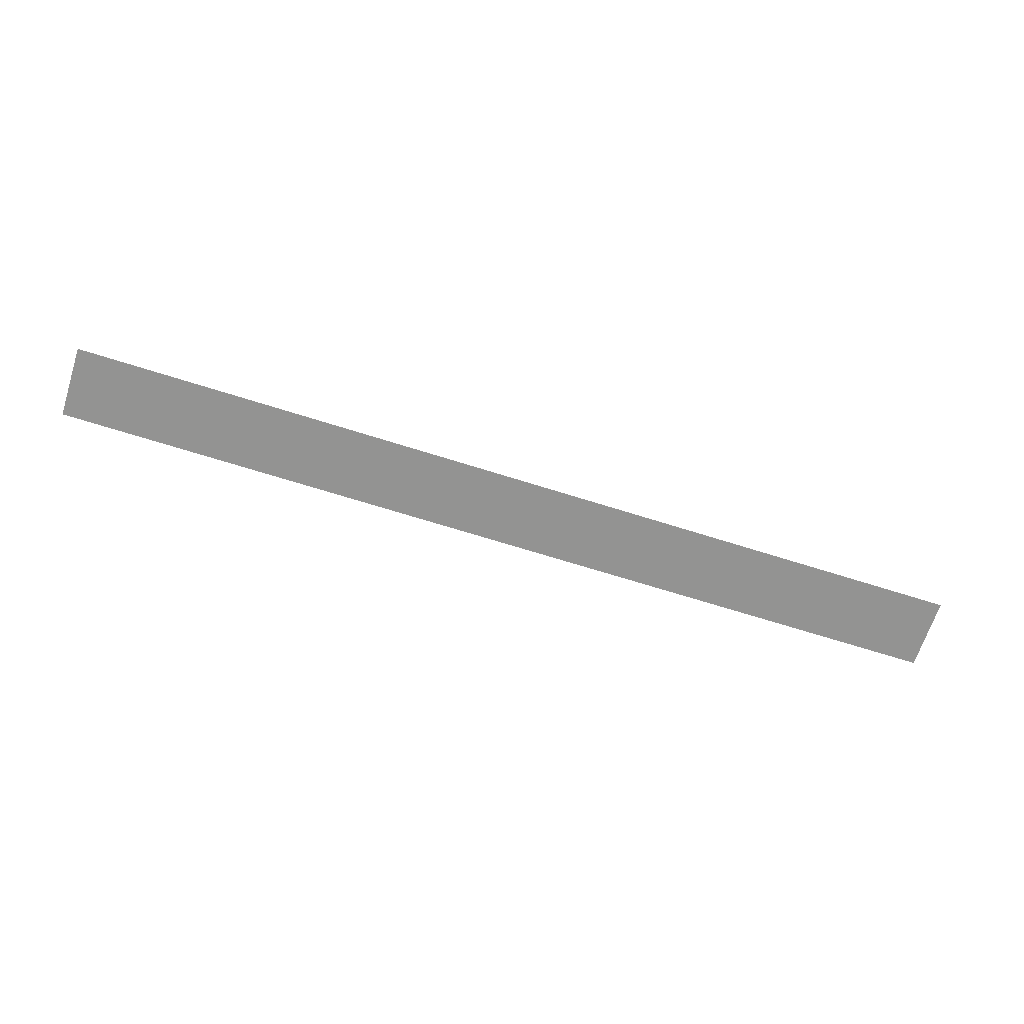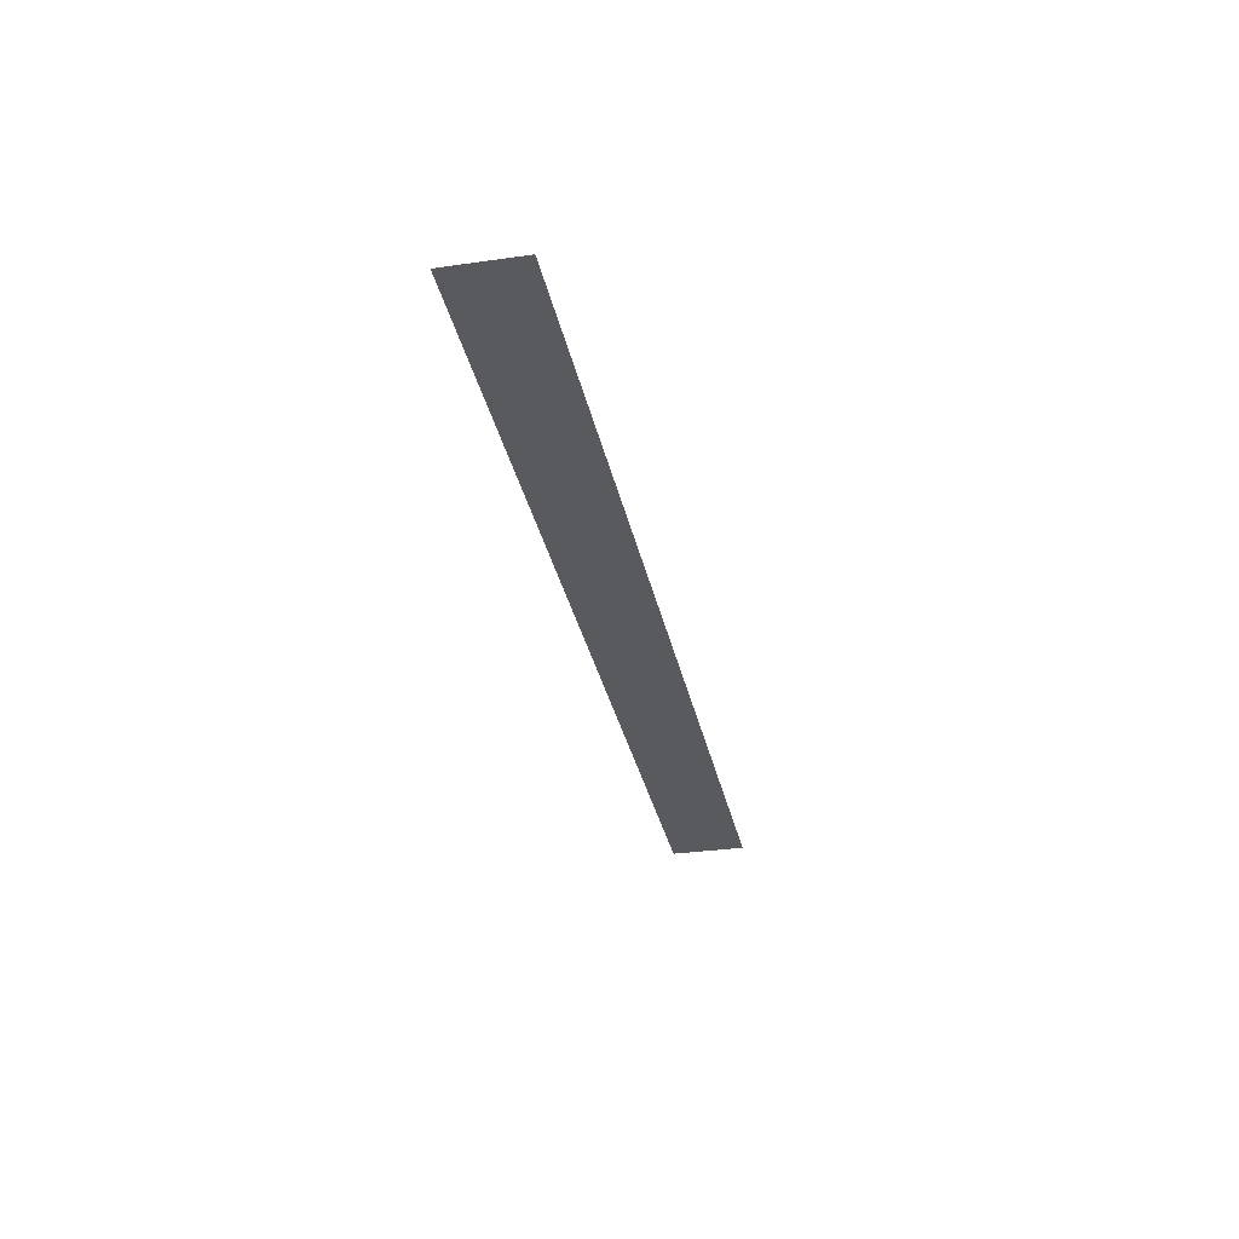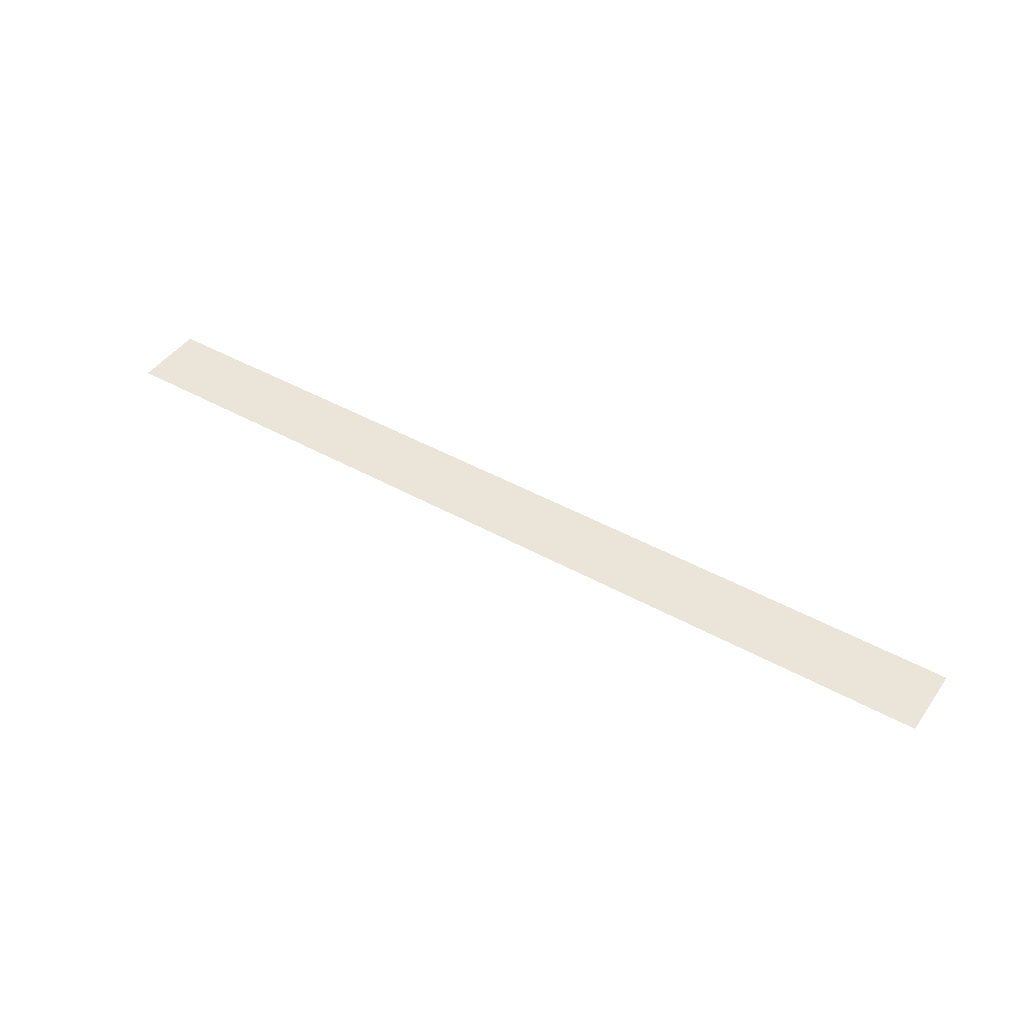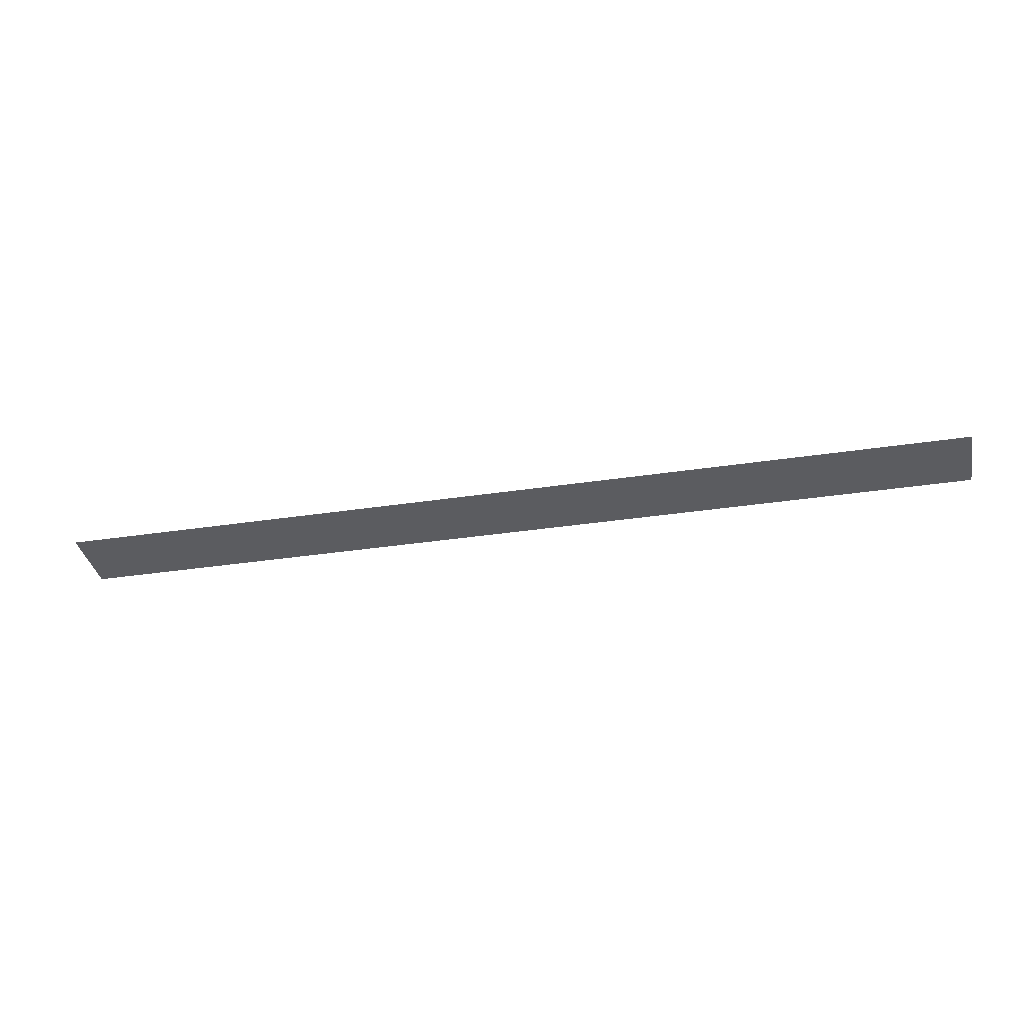
<metadata>
{"format":"obj","ext":"obj","renderer":"f3d","projection":"perspective","resolution":1024,"background":"white","views":[{"elev":-66.6,"azim":162.2,"up":"+Z"},{"elev":-31.8,"azim":-78.6,"up":"+Z"},{"elev":44.6,"azim":33.0,"up":"+Z"},{"elev":-35.2,"azim":11.4,"up":"+Z"}]}
</metadata>
<code>
v 0 -3648 0
v -2048 -3648 0
v -2048 -3520 0
v 0 -3520 0
v 0 -3680 0
v -2048 -3680 0
v -2048 -3552 0
v 0 -3552 0
g mapa1.1_mesh_0005
f 1 2 3 4
f 5 6 7 8

</code>
